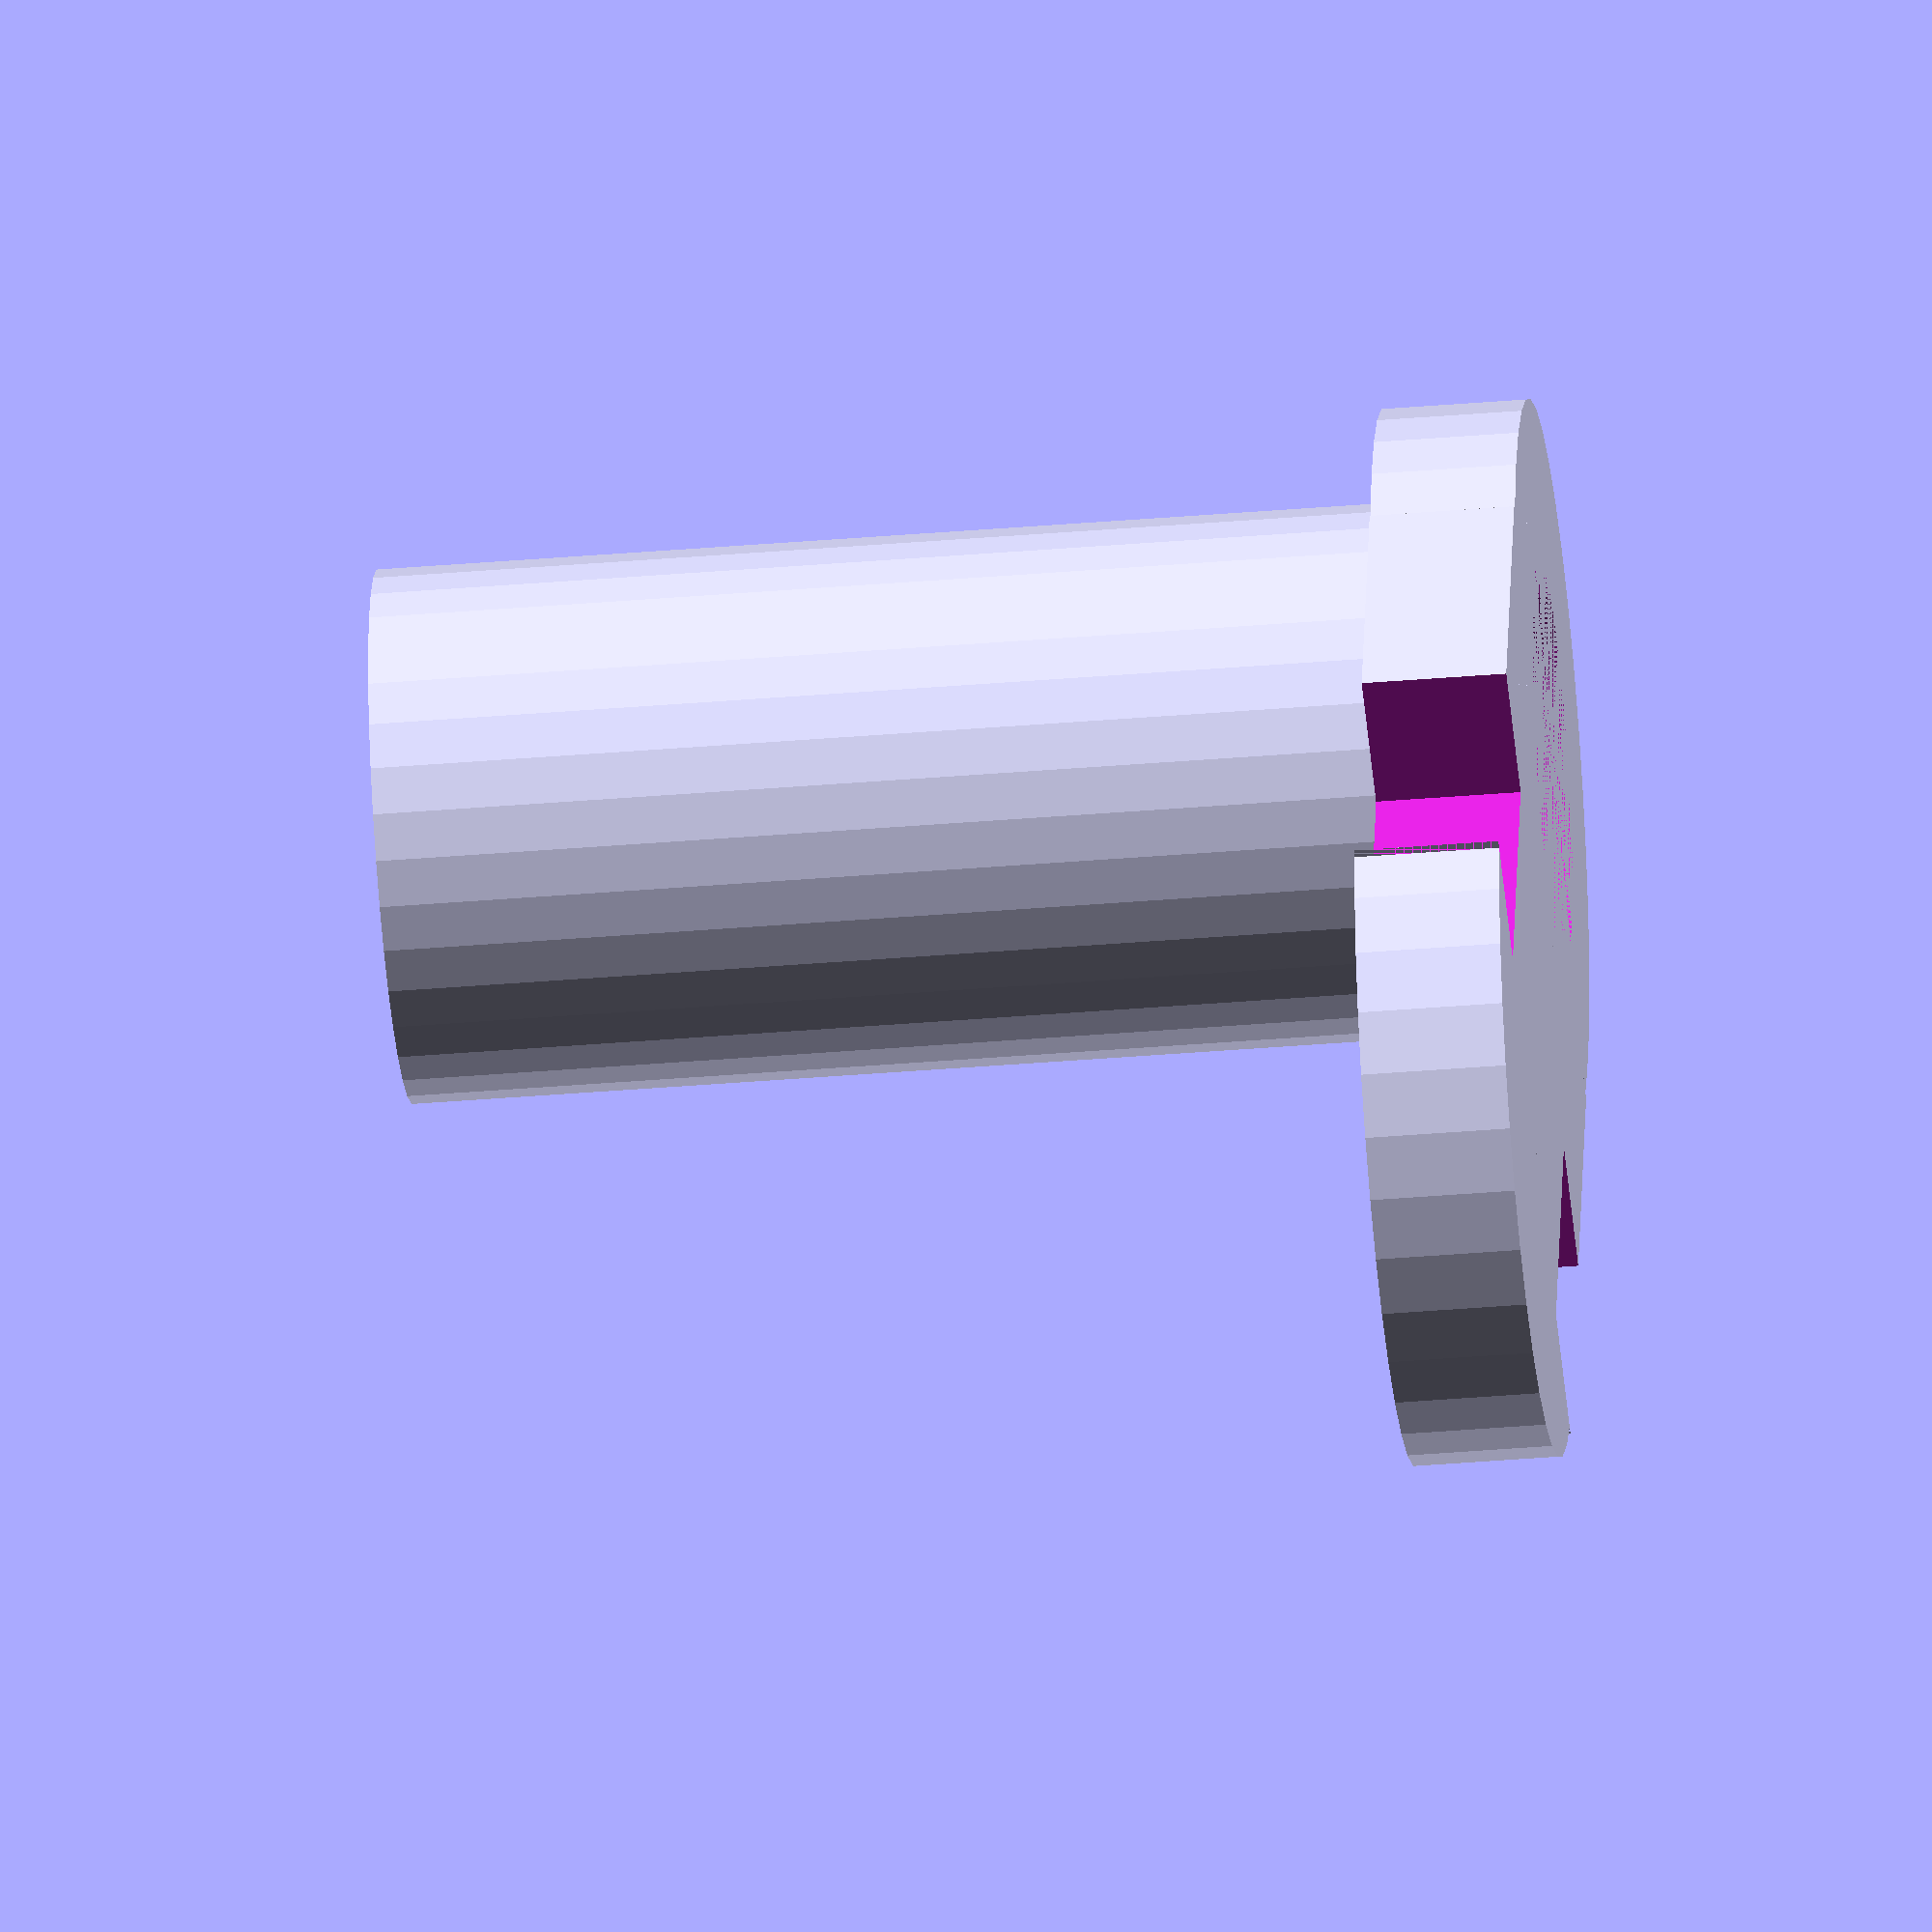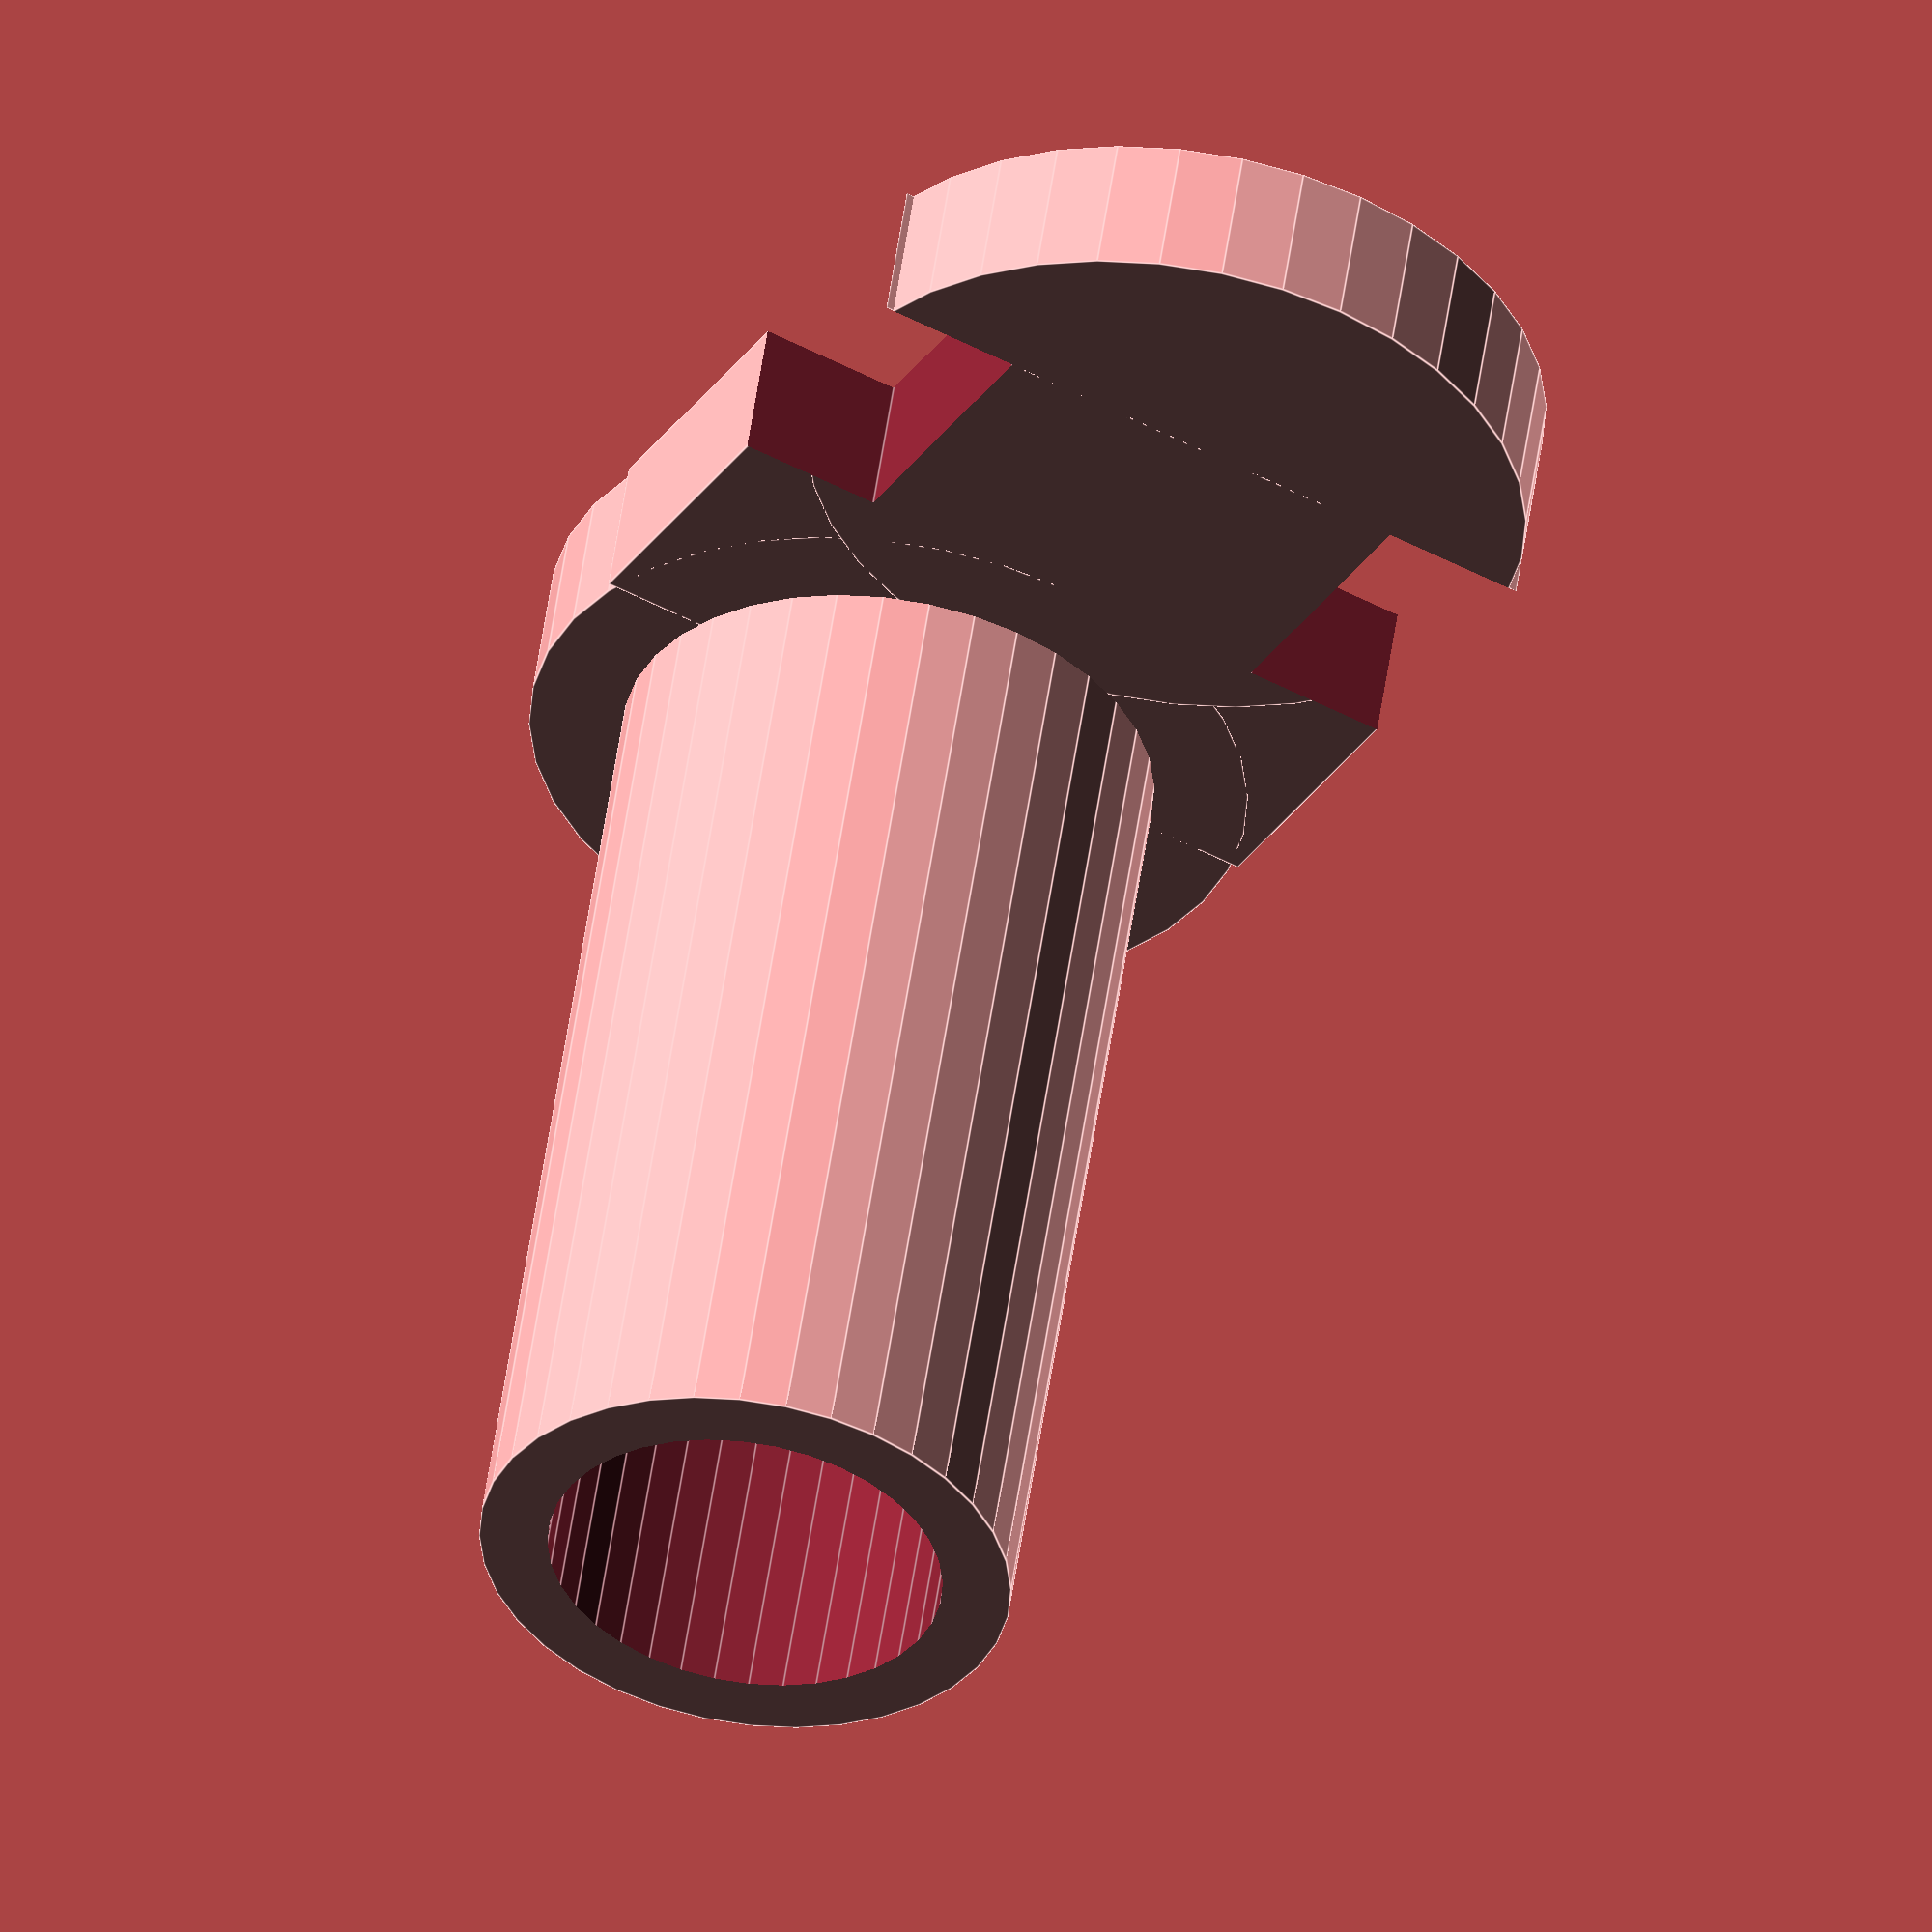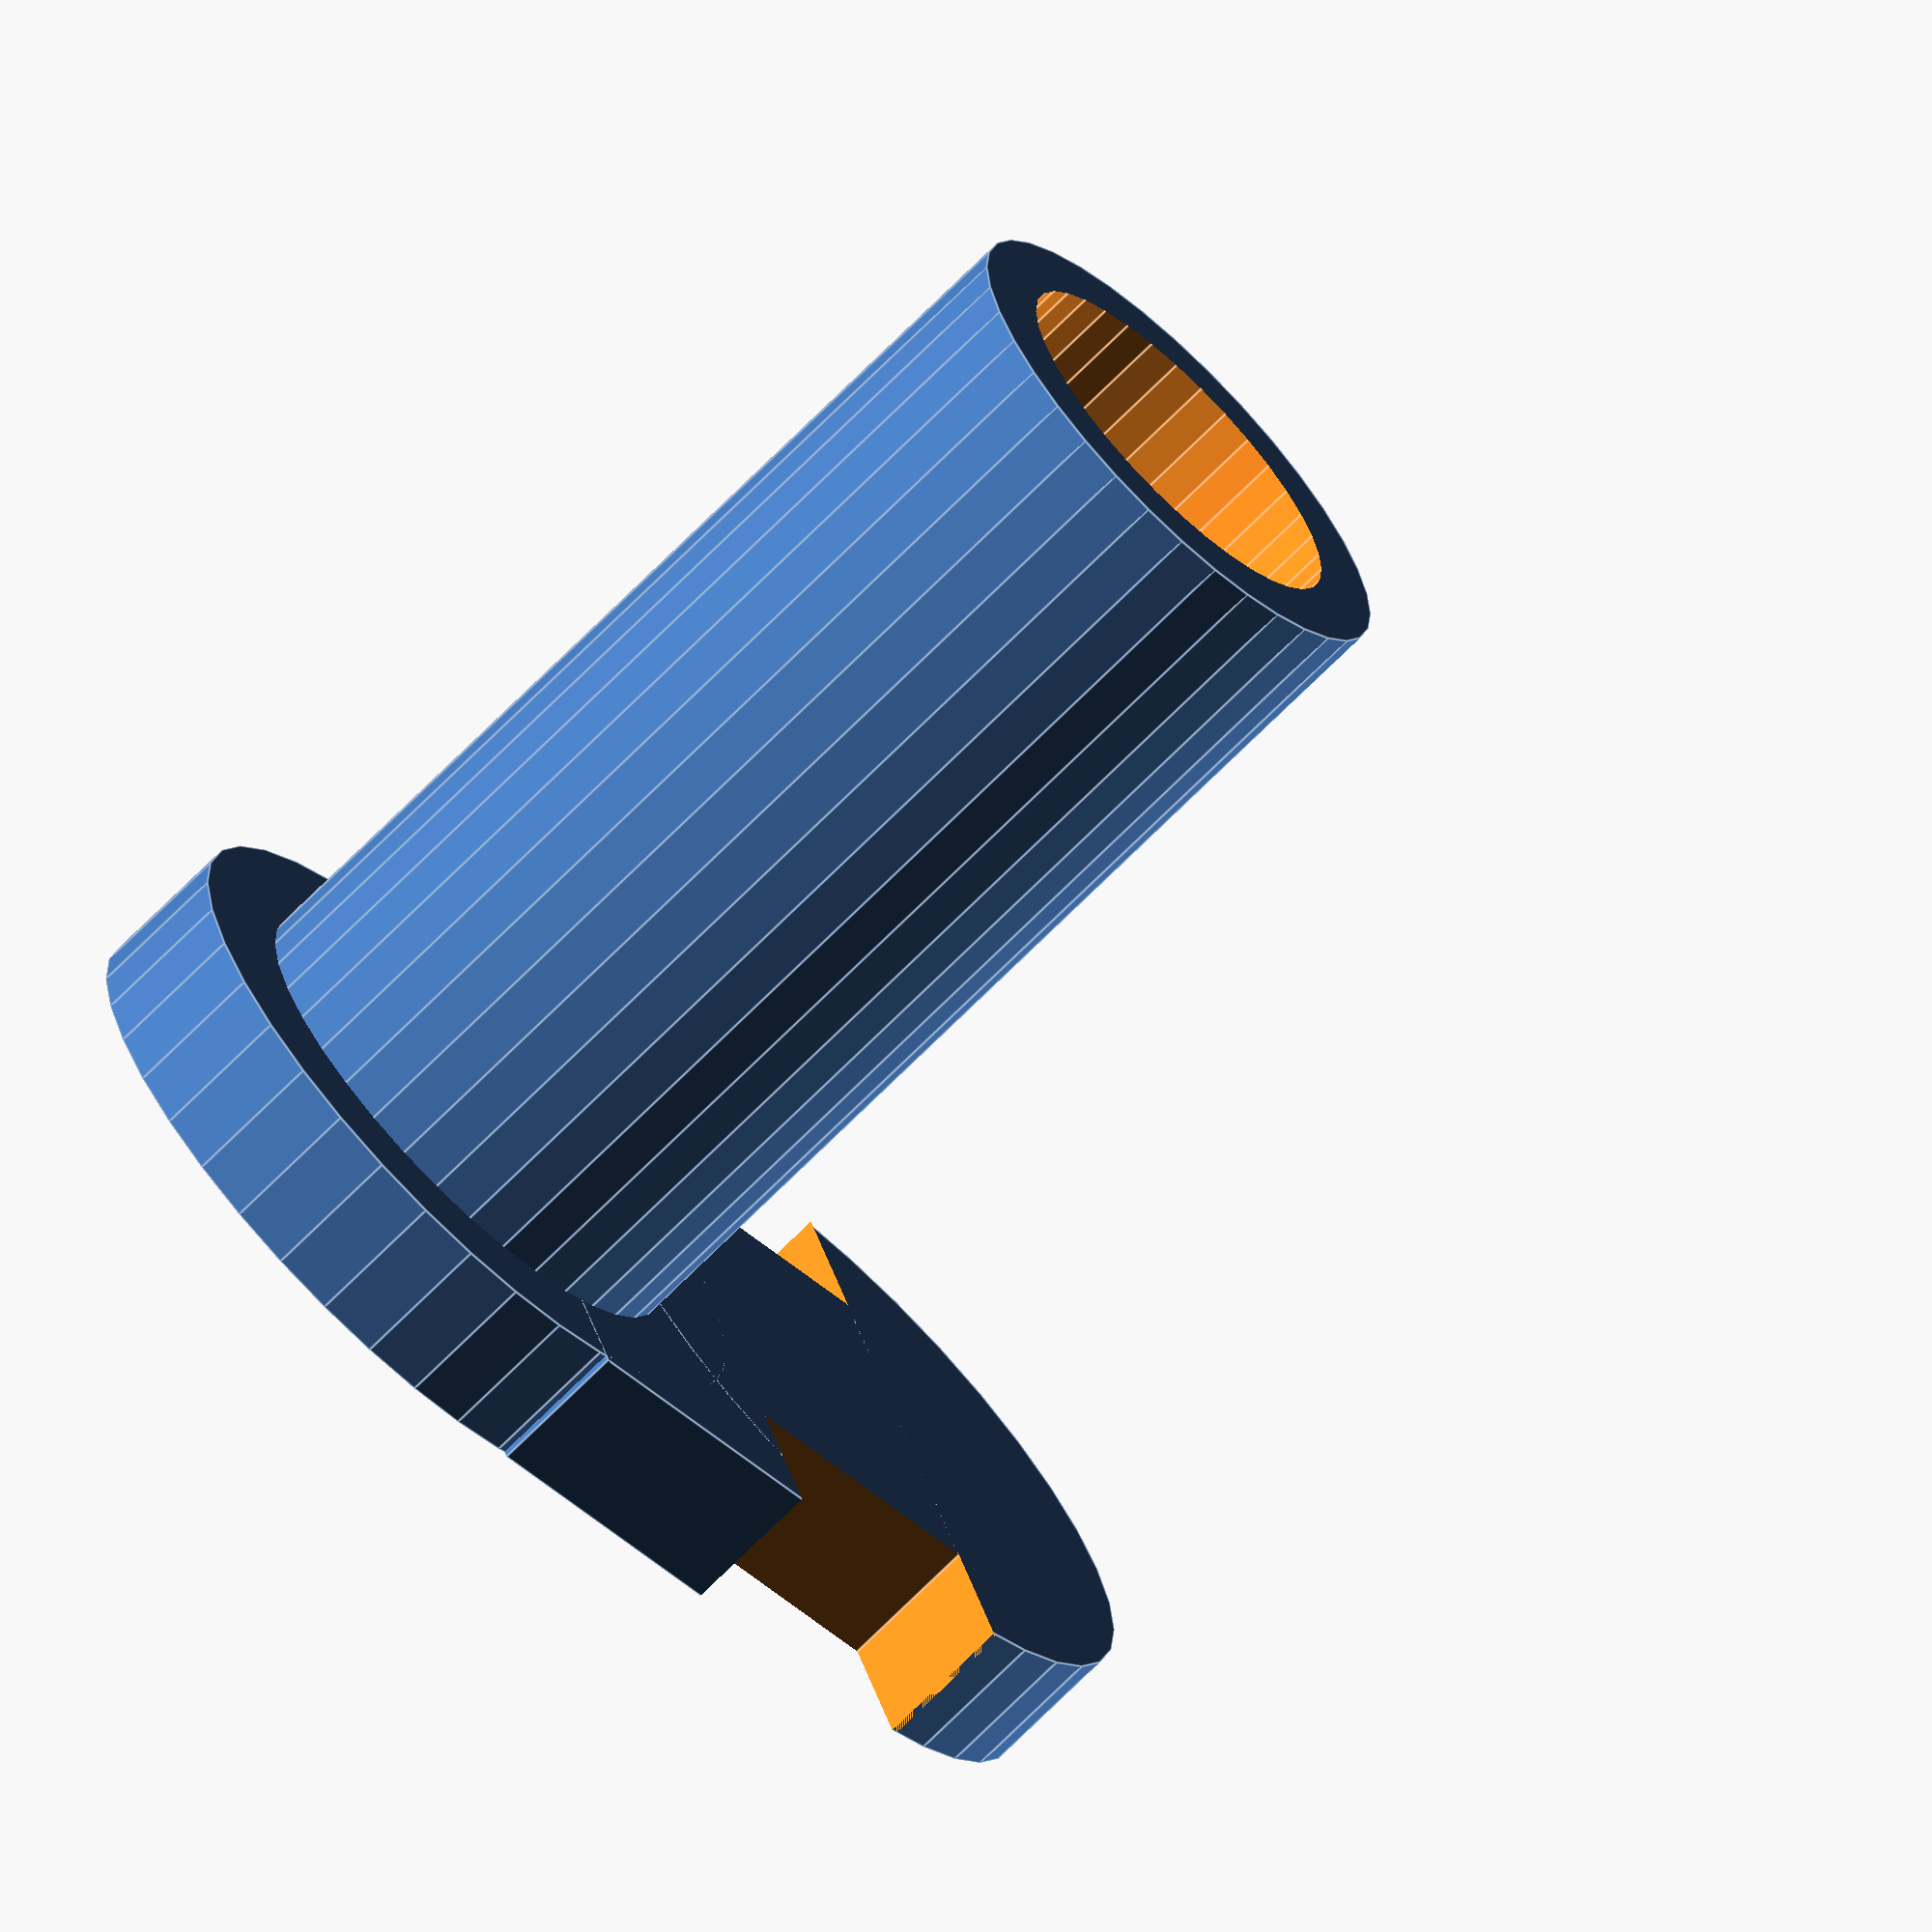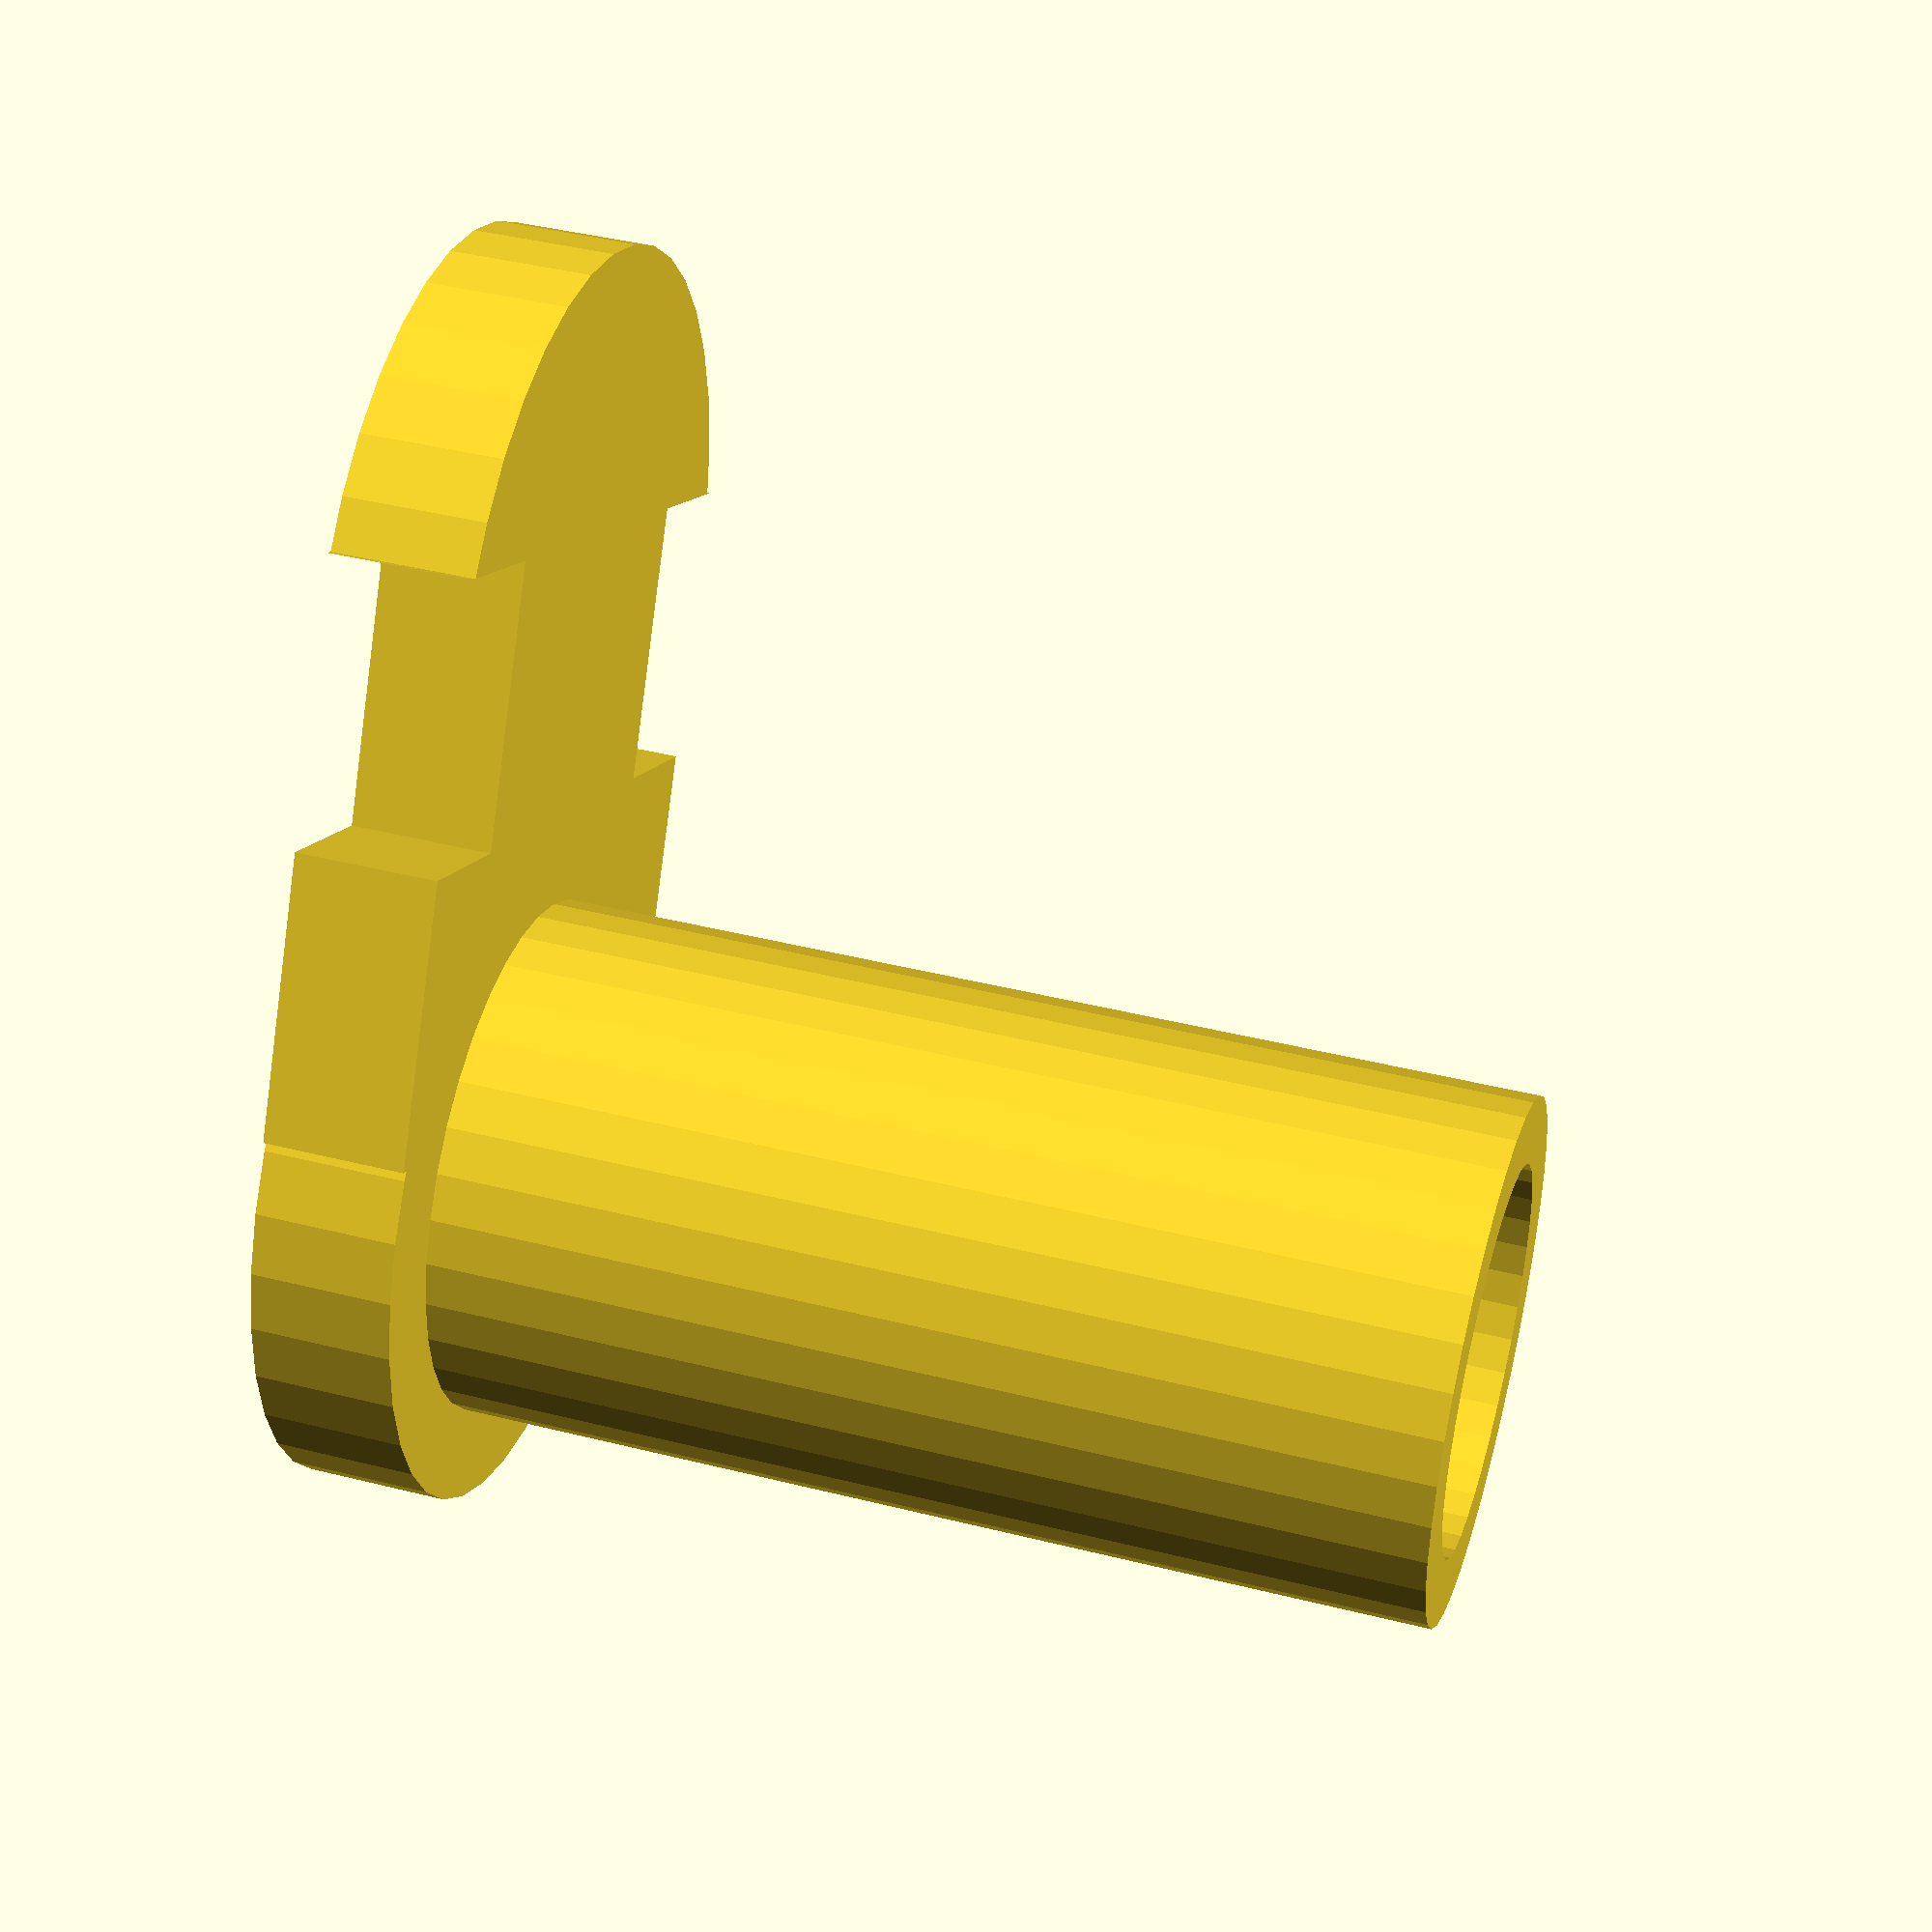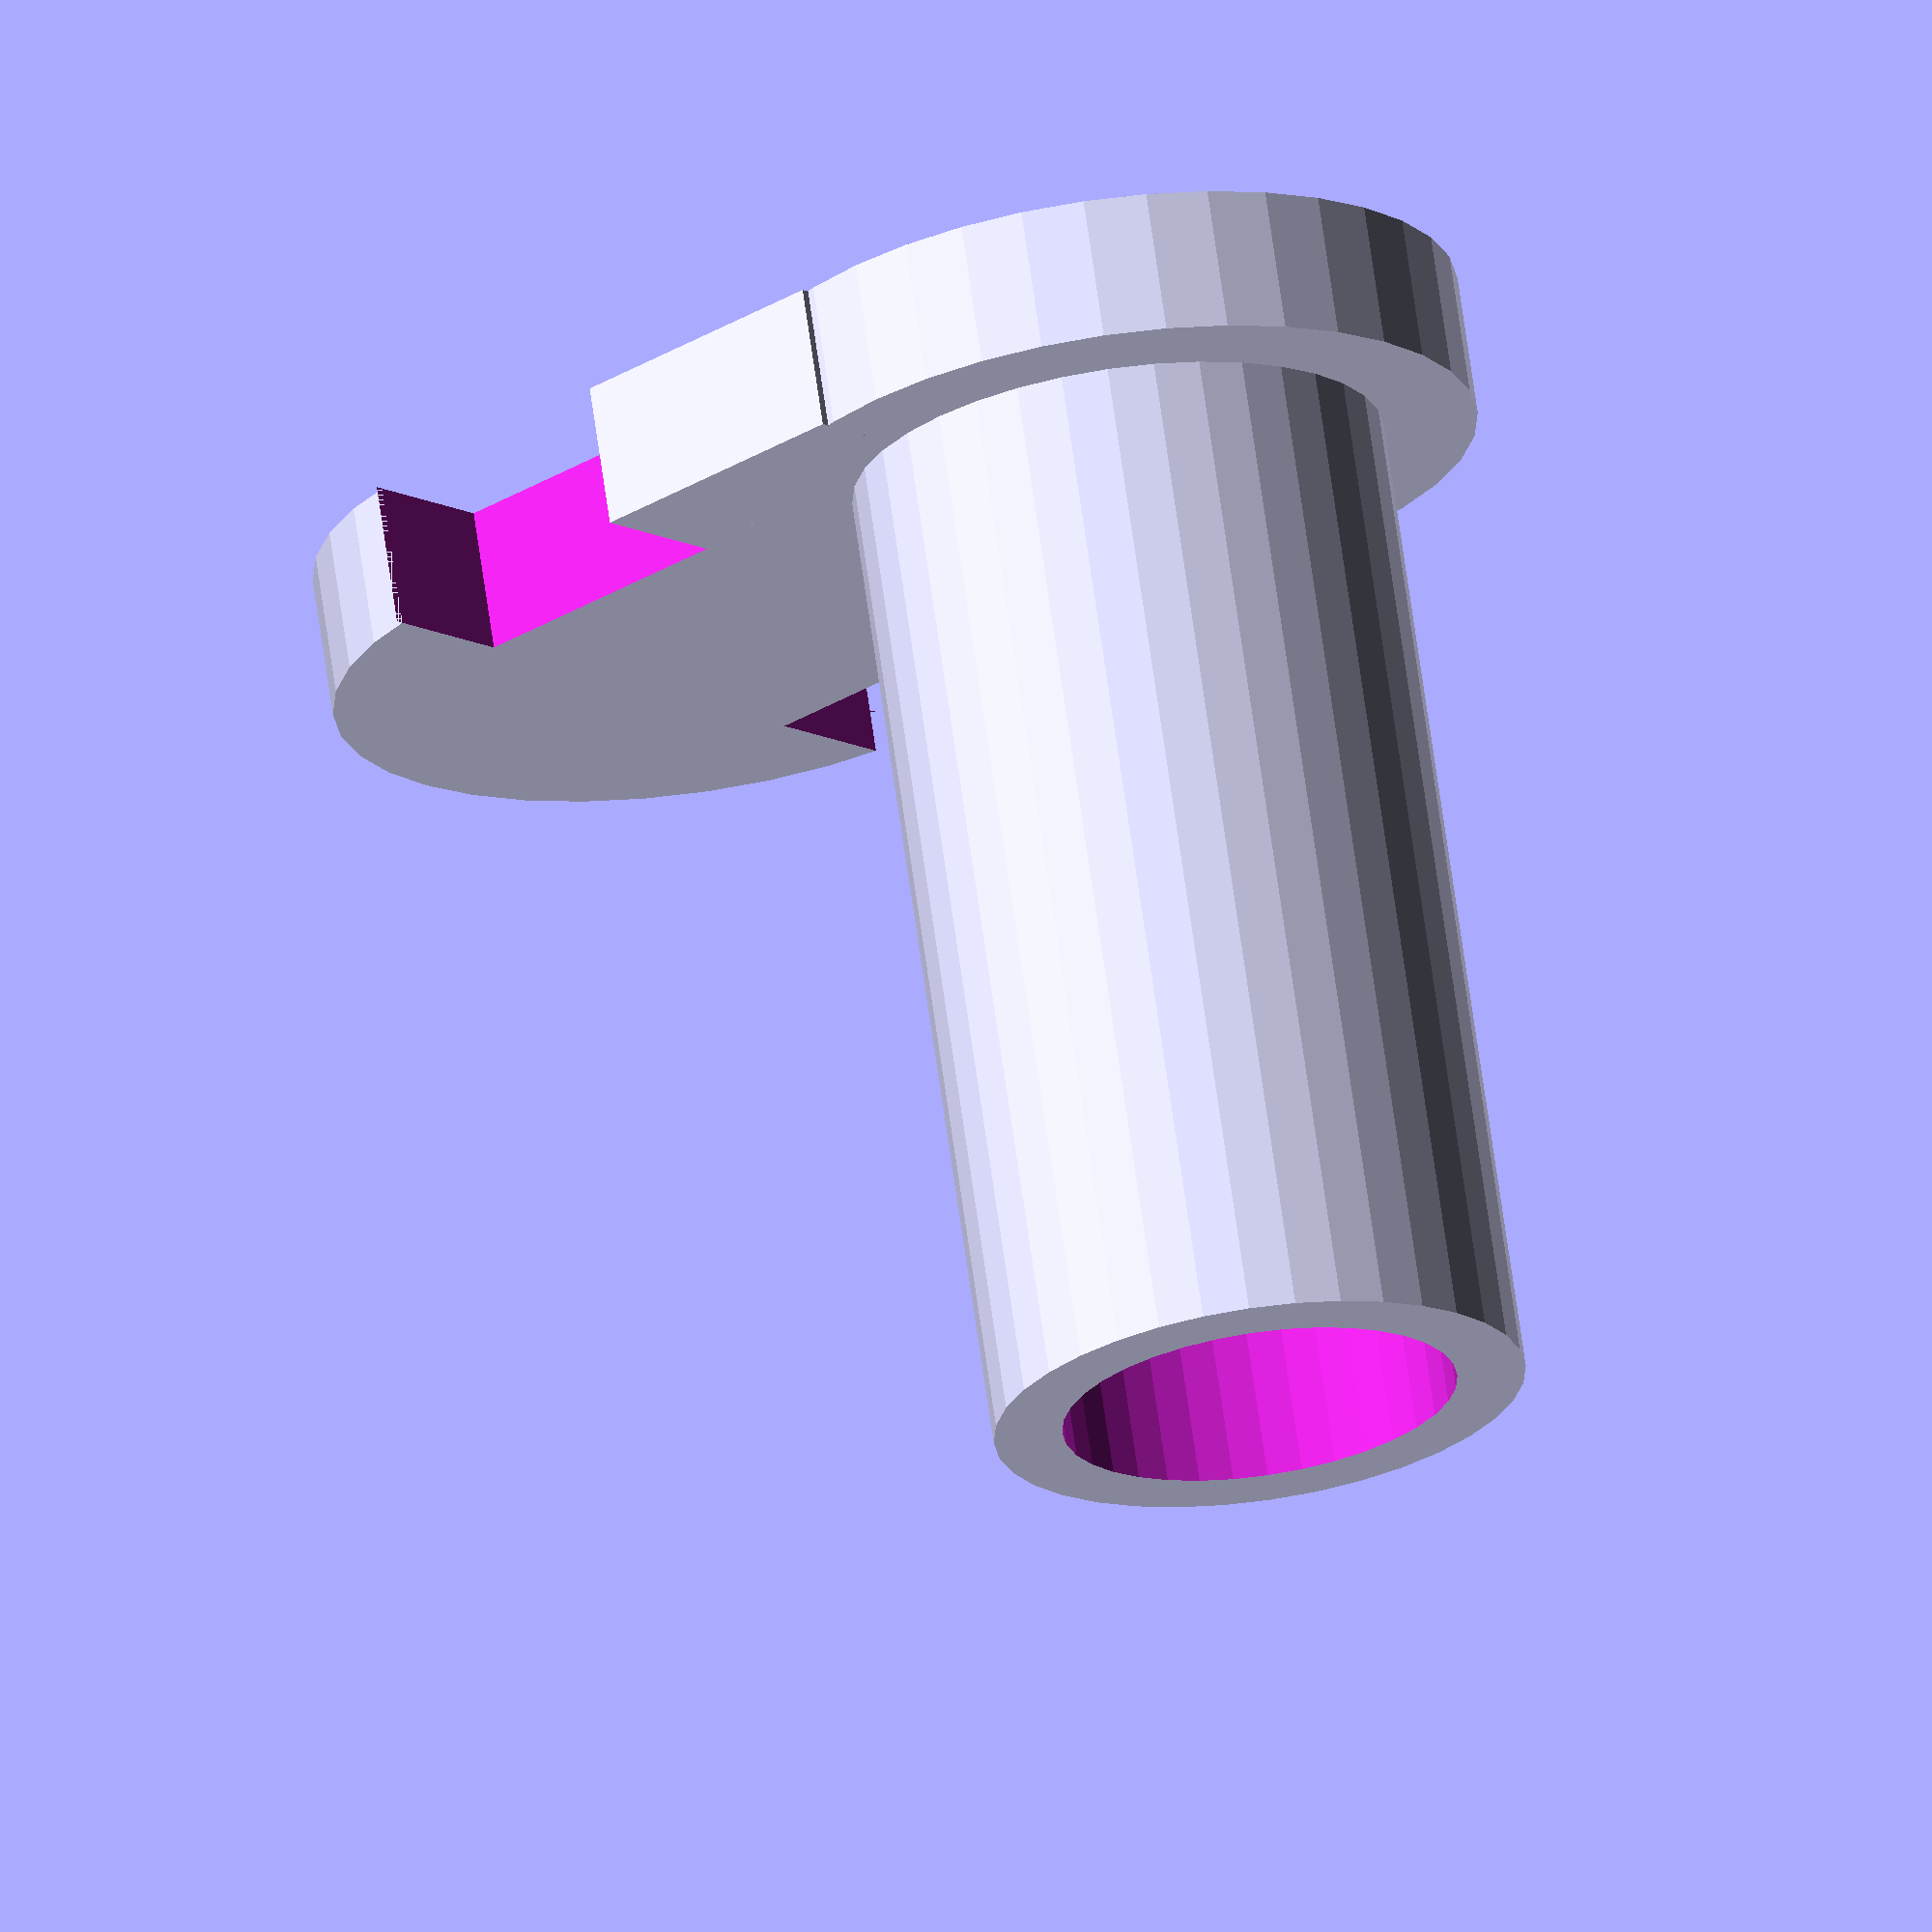
<openscad>
// Door lock bushing for unlock rod on a 1993 Isuzu Trooper.

// http://www.vehicross.info/modules.php?name=Content&file=viewarticle&id=22
// The manufacturer name for the part is "Holder; Rod, Door".
// The part number for right door is 8-97037-508-0.
// The part number for left door is 8-97037-509-0.

// The original version had notches at the end of the cylinder to
// allow it to flex in to put in the hole, and flex out to insert
// the rod.  But the cylinder wall thickness is so thin that it
// would break when flexing.

// number of faces on each cylinder
$fn=36;

difference() {
    union() {
        // base
        cylinder(h=2, r=5);
        translate([5, 0, 1]) {
            cube([8, 10, 2], center=true);
        }
        translate([8, 0, 0]) {
            cylinder(h=2, r=5);
        }

        // cylinder
        cylinder(h=16, r=3.7);
    }

    // through hole
    cylinder(h=20, r=2.75);

    // notches in base for ziptie
    translate([7, 5, 1]) {
        cube([4, 4, 4], center=true);
    }
    translate([7, -5, 1]) {
        cube([4, 4, 4], center=true);
    }
}

</openscad>
<views>
elev=219.6 azim=254.7 roll=84.1 proj=o view=wireframe
elev=127.2 azim=118.9 roll=171.9 proj=o view=edges
elev=68.6 azim=339.1 roll=315.6 proj=o view=edges
elev=138.1 azim=118.7 roll=253.2 proj=p view=solid
elev=291.2 azim=137.7 roll=352.0 proj=o view=wireframe
</views>
